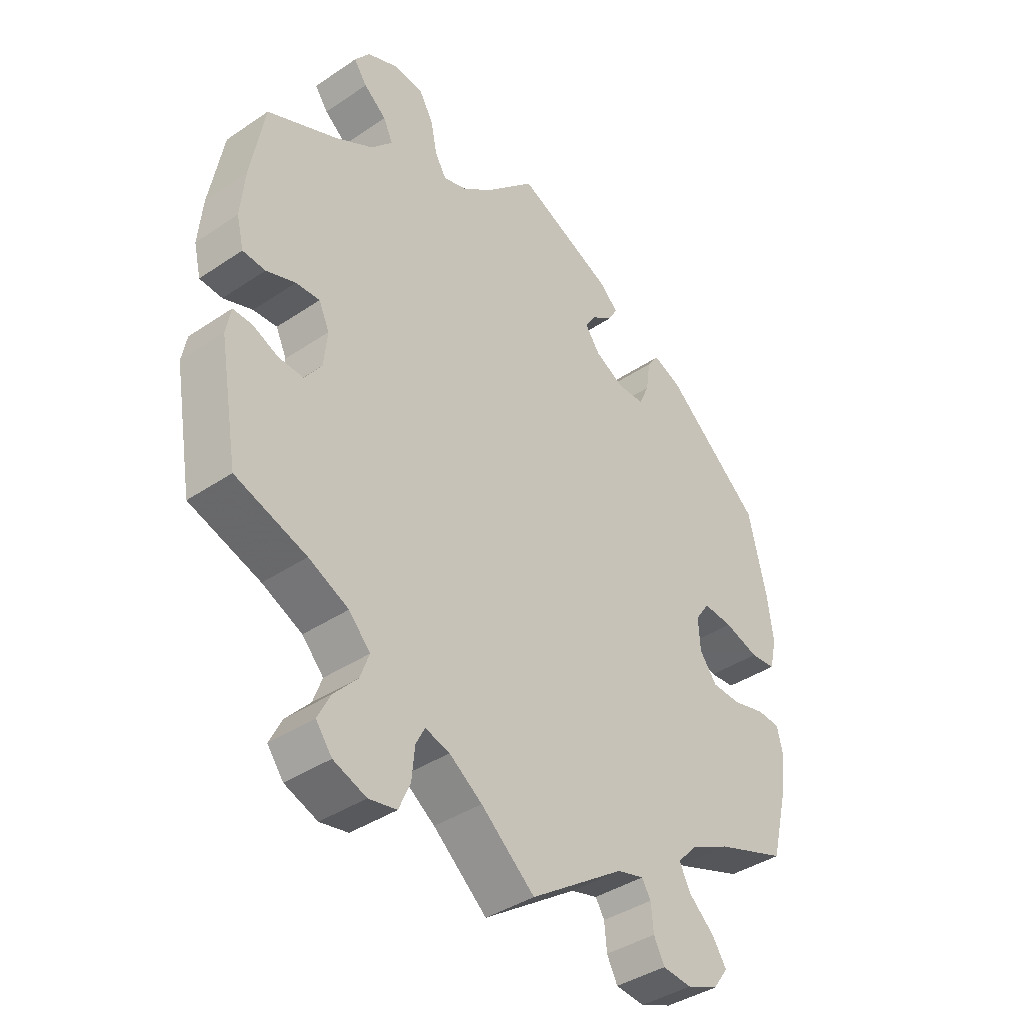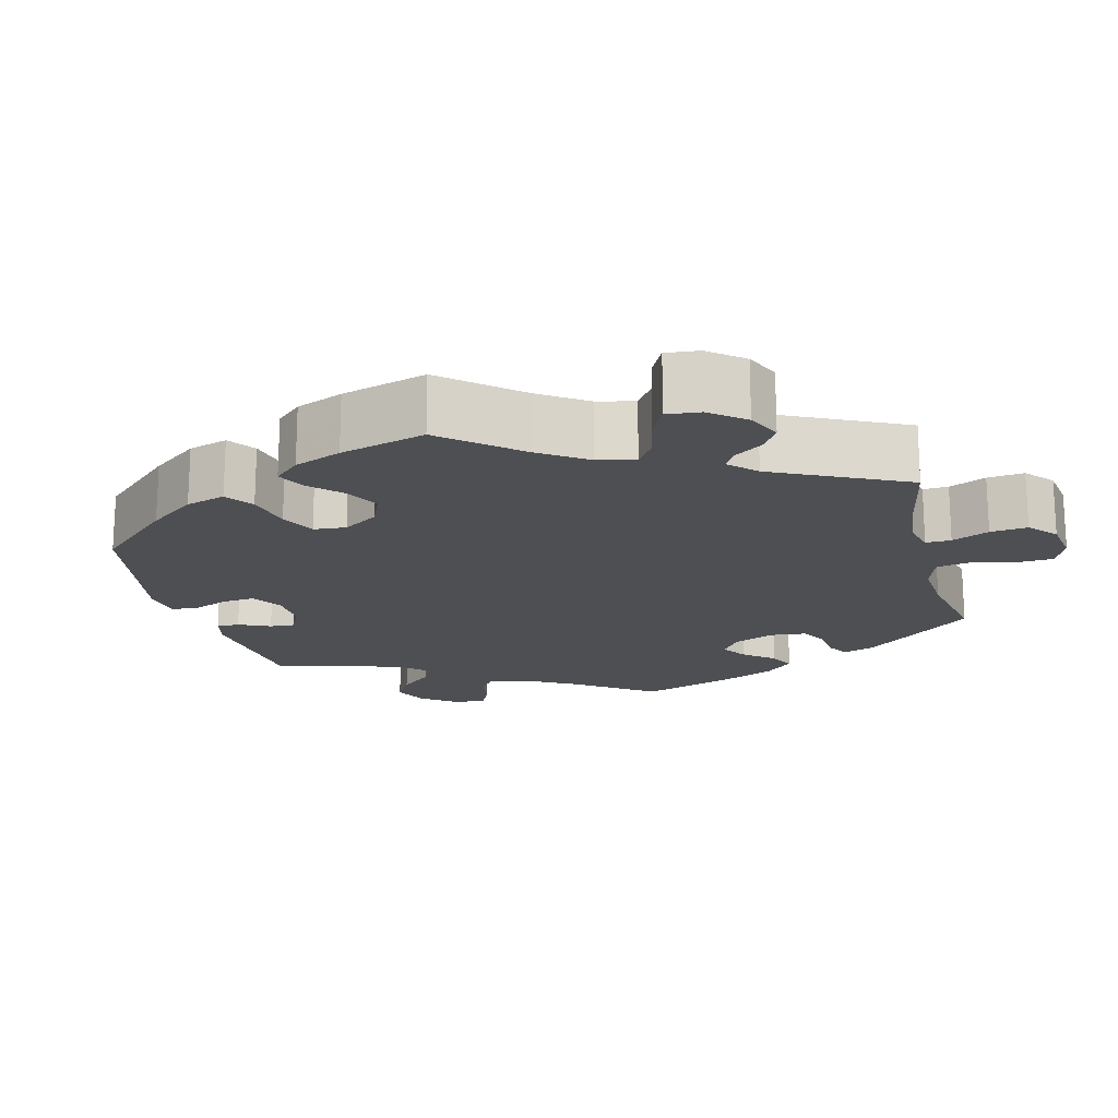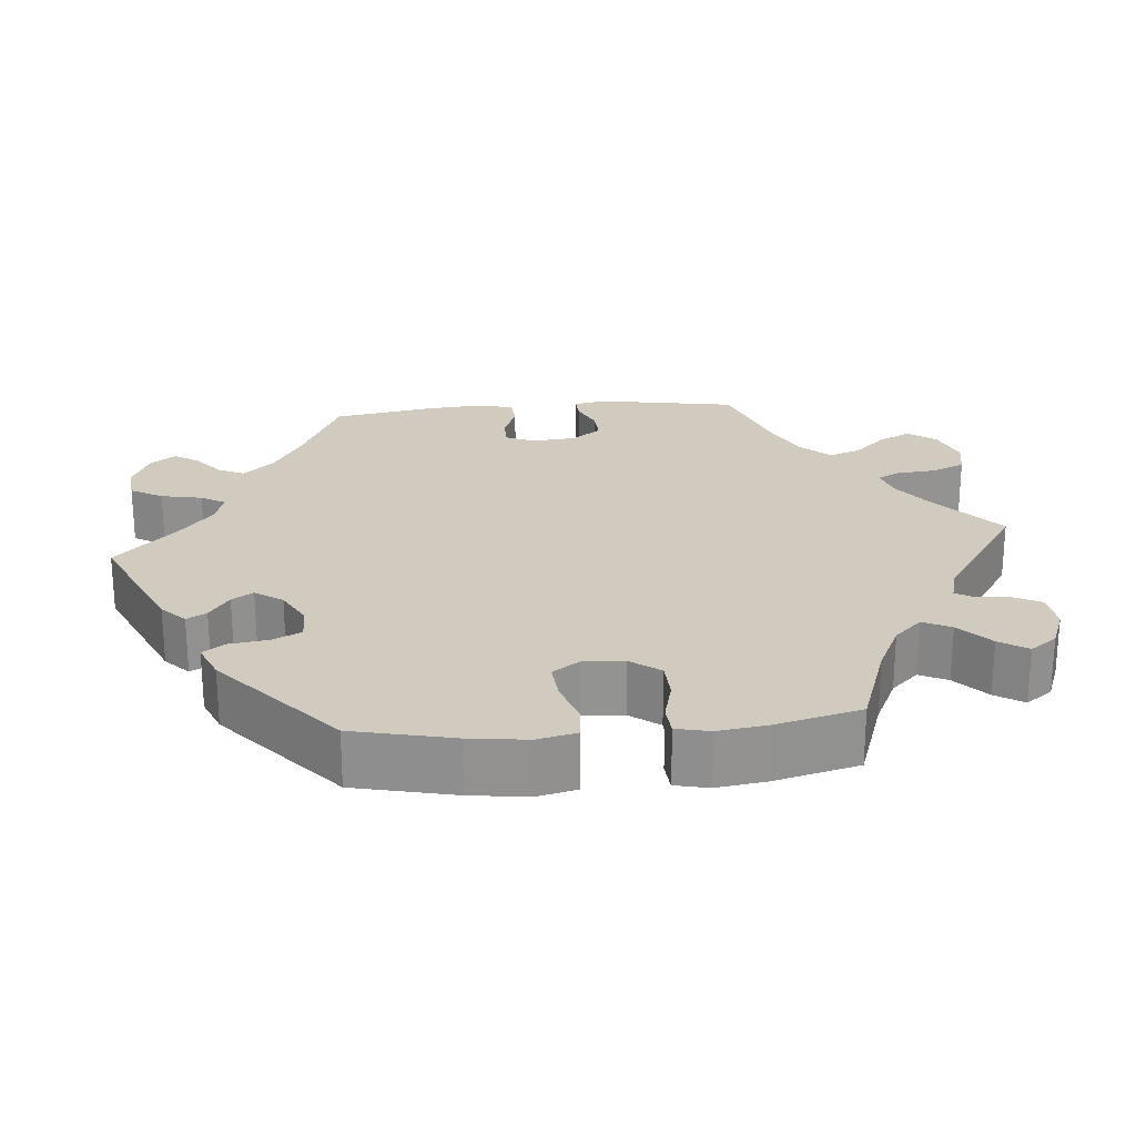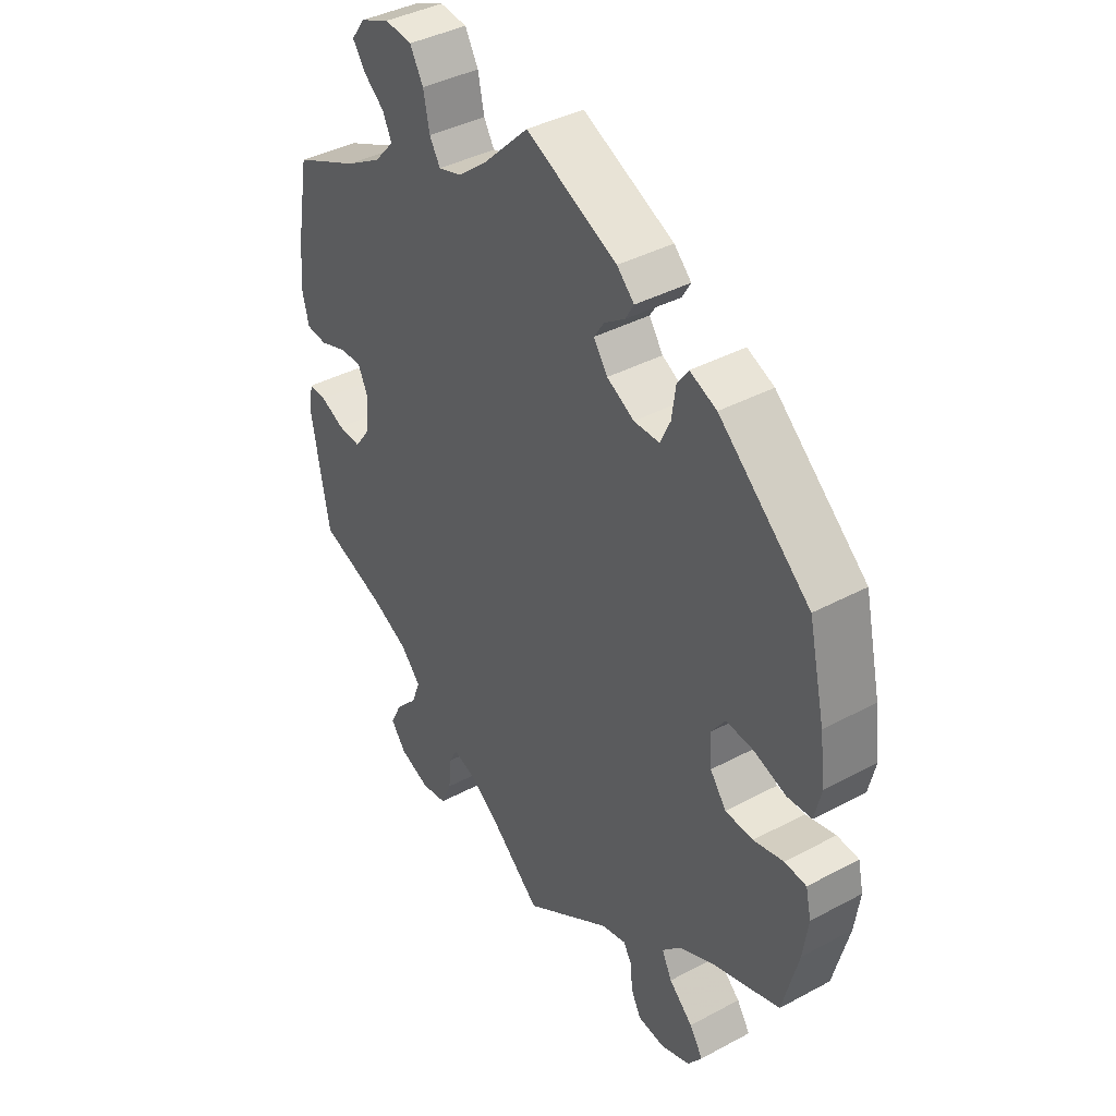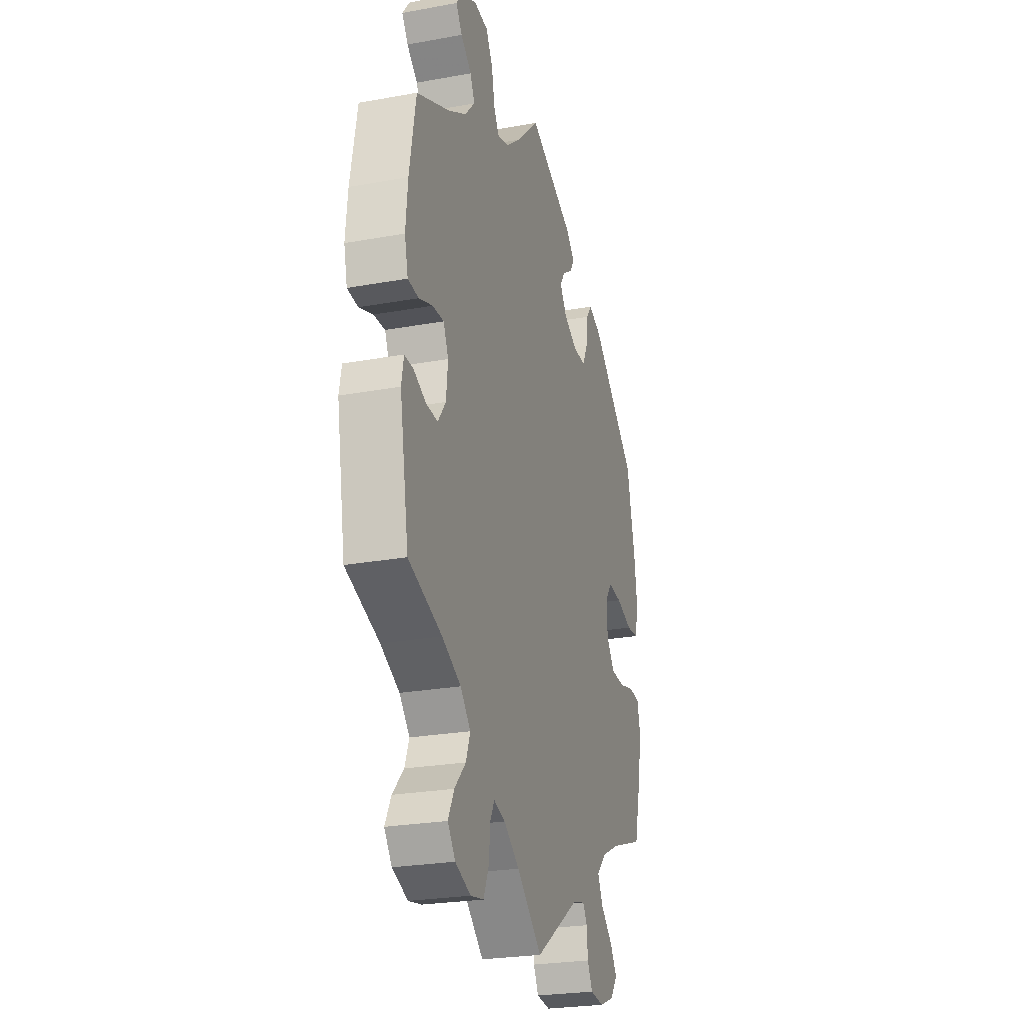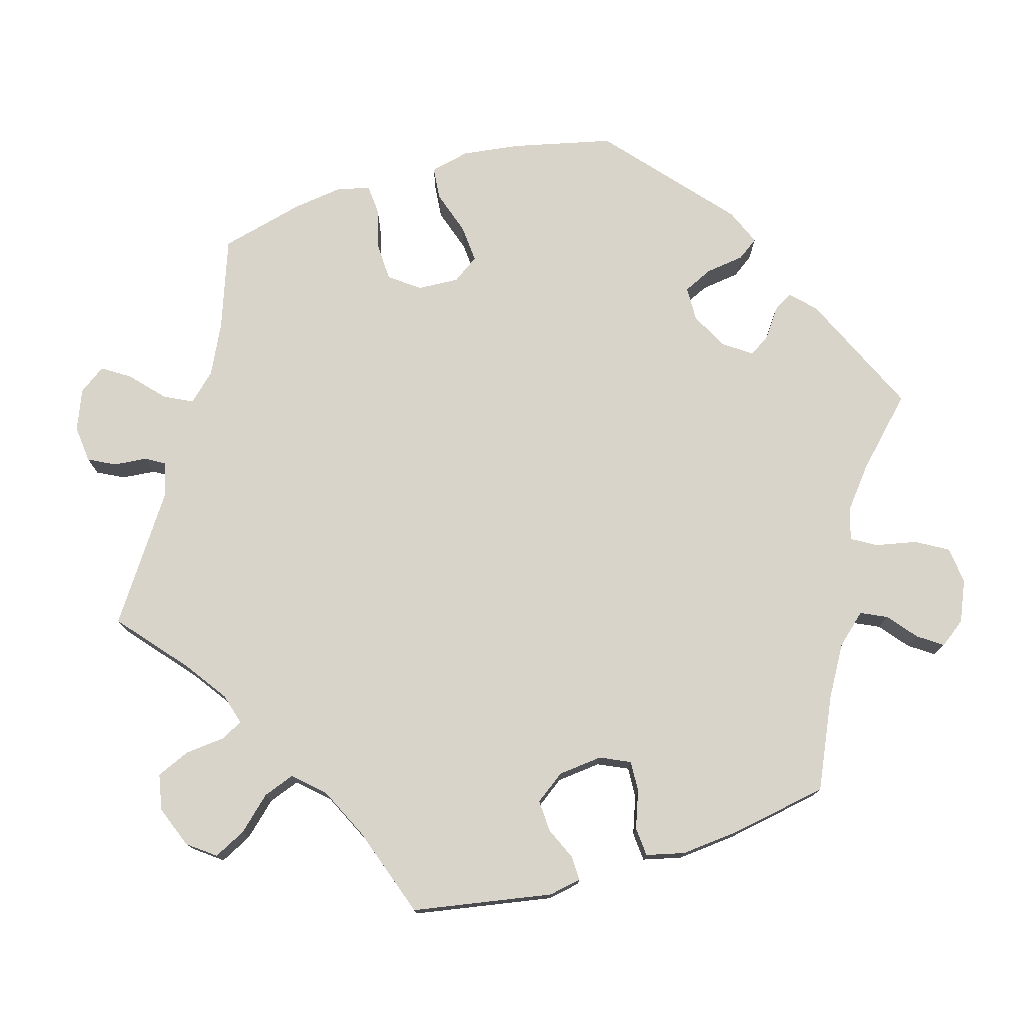
<metadata>
{"format":"obj","ext":"obj","renderer":"f3d","projection":"perspective","resolution":1024,"background":"white","views":[{"elev":-39.7,"azim":-50.1,"up":"+Z"},{"elev":-17.6,"azim":134.4,"up":"+Y"},{"elev":23.6,"azim":84.8,"up":"+Y"},{"elev":39.9,"azim":56.5,"up":"+Z"},{"elev":-25.4,"azim":-73.7,"up":"+Z"},{"elev":75.7,"azim":-106.4,"up":"+Y"}]}
</metadata>
<code>
v -0.09 0.07 -0.501
v -0.145 0.07 -0.462
v -0.186 0.07 -0.45
v -0.201 0.07 -0.479
v -0.206 0.07 -0.531
v -0.225 0.07 -0.575
v -0.272 0.07 -0.584
v -0.327 0.07 -0.563
v -0.354 0.07 -0.527
v -0.333 0.07 -0.485
v -0.293 0.07 -0.442
v -0.278 0.07 -0.401
v -0.314 0.07 -0.362
v -0.381 0.07 -0.33
v -0.5 0.07 -0.289
v -0.532 0.07 -0.106
v -0.524 0.07 -0.063
v -0.492 0.07 -0.064
v -0.449 0.07 -0.083
v -0.407 0.07 -0.085
v -0.379 0.07 -0.046
v -0.373 0.07 0.012
v -0.391 0.07 0.051
v -0.431 0.07 0.049
v -0.48 0.07 0.031
v -0.518 0.07 0.034
v -0.53 0.07 0.084
v -0.523 0.07 0.161
v -0.5 0.07 0.289
v -0.383 0.07 0.343
v -0.318 0.07 0.381
v -0.282 0.07 0.421
v -0.298 0.07 0.455
v -0.336 0.07 0.486
v -0.358 0.07 0.518
v -0.333 0.07 0.552
v -0.28 0.07 0.575
v -0.231 0.07 0.57
v -0.207 0.07 0.528
v -0.196 0.07 0.474
v -0.177 0.07 0.442
v -0.135 0.07 0.455
v -0.083 0.07 0.497
v -0.001 0.07 0.578
v 0.163 0.07 0.504
v 0.194 0.07 0.474
v 0.179 0.07 0.448
v 0.142 0.07 0.422
v 0.124 0.07 0.394
v 0.149 0.07 0.358
v 0.198 0.07 0.332
v 0.244 0.07 0.333
v 0.262 0.07 0.372
v 0.269 0.07 0.423
v 0.289 0.07 0.451
v 0.337 0.07 0.431
v 0.5 0.07 0.29
v 0.53 0.07 0.159
v 0.54 0.07 0.083
v 0.528 0.07 0.031
v 0.485 0.07 0.027
v 0.427 0.07 0.046
v 0.377 0.07 0.05
v 0.353 0.07 0.015
v 0.356 0.07 -0.039
v 0.385 0.07 -0.078
v 0.435 0.07 -0.08
v 0.489 0.07 -0.066
v 0.528 0.07 -0.069
v 0.538 0.07 -0.113
v 0.529 0.07 -0.178
v 0.501 0.07 -0.289
v 0.382 0.07 -0.331
v 0.316 0.07 -0.363
v 0.282 0.07 -0.399
v 0.3 0.07 -0.436
v 0.343 0.07 -0.475
v 0.367 0.07 -0.512
v 0.342 0.07 -0.547
v 0.289 0.07 -0.568
v 0.24 0.07 -0.563
v 0.222 0.07 -0.528
v 0.218 0.07 -0.484
v 0.203 0.07 -0.459
v 0.158 0.07 -0.471
v 0 0.07 -0.578
v -0.09 0 -0.501
v -0.145 0 -0.462
v -0.186 0 -0.45
v -0.201 0 -0.479
v -0.206 0 -0.531
v -0.225 0 -0.575
v -0.272 0 -0.584
v -0.327 0 -0.563
v -0.354 0 -0.527
v -0.333 0 -0.485
v -0.293 0 -0.442
v -0.278 0 -0.401
v -0.314 0 -0.362
v -0.381 0 -0.33
v -0.5 0 -0.289
v -0.532 0 -0.106
v -0.524 0 -0.063
v -0.492 0 -0.064
v -0.449 0 -0.083
v -0.407 0 -0.085
v -0.379 0 -0.046
v -0.373 0 0.012
v -0.391 0 0.051
v -0.431 0 0.049
v -0.48 0 0.031
v -0.518 0 0.034
v -0.53 0 0.084
v -0.523 0 0.161
v -0.5 0 0.289
v -0.383 0 0.343
v -0.318 0 0.381
v -0.282 0 0.421
v -0.298 0 0.455
v -0.336 0 0.486
v -0.358 0 0.518
v -0.333 0 0.552
v -0.28 0 0.575
v -0.231 0 0.57
v -0.207 0 0.528
v -0.196 0 0.474
v -0.177 0 0.442
v -0.135 0 0.455
v -0.083 0 0.497
v -0.001 0 0.578
v 0.163 0 0.504
v 0.194 0 0.474
v 0.179 0 0.448
v 0.142 0 0.422
v 0.124 0 0.394
v 0.149 0 0.358
v 0.198 0 0.332
v 0.244 0 0.333
v 0.262 0 0.372
v 0.269 0 0.423
v 0.289 0 0.451
v 0.337 0 0.431
v 0.5 0 0.29
v 0.53 0 0.159
v 0.54 0 0.083
v 0.528 0 0.031
v 0.485 0 0.027
v 0.427 0 0.046
v 0.377 0 0.05
v 0.353 0 0.015
v 0.356 0 -0.039
v 0.385 0 -0.078
v 0.435 0 -0.08
v 0.489 0 -0.066
v 0.528 0 -0.069
v 0.538 0 -0.113
v 0.529 0 -0.178
v 0.501 0 -0.289
v 0.382 0 -0.331
v 0.316 0 -0.363
v 0.282 0 -0.399
v 0.3 0 -0.436
v 0.343 0 -0.475
v 0.367 0 -0.512
v 0.342 0 -0.547
v 0.289 0 -0.568
v 0.24 0 -0.563
v 0.222 0 -0.528
v 0.218 0 -0.484
v 0.203 0 -0.459
v 0.158 0 -0.471
v 0 0 -0.578
f 85 86 1
f 84 85 1 2
f 80 81 82 83
f 80 83 84
f 79 80 84
f 76 77 78 79
f 75 76 79 84
f 74 75 84 2
f 70 71 72 73
f 67 68 69 70
f 66 67 70 73
f 65 66 73 74
f 59 60 61 62
f 59 62 63
f 58 59 63
f 57 58 63
f 56 57 63 64
f 53 54 55 56
f 52 53 56 64
f 45 46 47 48
f 43 44 45 48
f 42 43 48 49
f 41 42 49 50
f 37 38 39 40
f 37 40 41
f 36 37 41
f 33 34 35 36
f 32 33 36 41
f 31 32 41 50
f 27 28 29 30
f 24 25 26 27
f 23 24 27 30
f 22 23 30 31
f 16 17 18 19
f 14 15 16 19
f 13 14 19 20
f 12 13 20 21
f 8 9 10 11
f 8 11 12
f 7 8 12
f 4 5 6 7
f 3 4 7 12
f 51 52 64 65
f 50 51 65 74
f 22 31 50 74
f 12 21 22 74
f 2 3 12 74
f 87 172 171
f 88 87 171 170
f 169 168 167 166
f 170 169 166
f 170 166 165
f 165 164 163 162
f 170 165 162 161
f 88 170 161 160
f 159 158 157 156
f 156 155 154 153
f 159 156 153 152
f 160 159 152 151
f 148 147 146 145
f 149 148 145
f 149 145 144
f 149 144 143
f 150 149 143 142
f 142 141 140 139
f 150 142 139 138
f 134 133 132 131
f 134 131 130 129
f 135 134 129 128
f 136 135 128 127
f 126 125 124 123
f 127 126 123
f 127 123 122
f 122 121 120 119
f 127 122 119 118
f 136 127 118 117
f 116 115 114 113
f 113 112 111 110
f 116 113 110 109
f 117 116 109 108
f 105 104 103 102
f 105 102 101 100
f 106 105 100 99
f 107 106 99 98
f 97 96 95 94
f 98 97 94
f 98 94 93
f 93 92 91 90
f 98 93 90 89
f 151 150 138 137
f 160 151 137 136
f 160 136 117 108
f 160 108 107 98
f 160 98 89 88
f 1 87 88 2
f 2 88 89 3
f 3 89 90 4
f 4 90 91 5
f 5 91 92 6
f 6 92 93 7
f 7 93 94 8
f 8 94 95 9
f 9 95 96 10
f 10 96 97 11
f 11 97 98 12
f 12 98 99 13
f 13 99 100 14
f 14 100 101 15
f 15 101 102 16
f 16 102 103 17
f 17 103 104 18
f 18 104 105 19
f 19 105 106 20
f 20 106 107 21
f 21 107 108 22
f 22 108 109 23
f 23 109 110 24
f 24 110 111 25
f 25 111 112 26
f 26 112 113 27
f 27 113 114 28
f 28 114 115 29
f 29 115 116 30
f 30 116 117 31
f 31 117 118 32
f 32 118 119 33
f 33 119 120 34
f 34 120 121 35
f 35 121 122 36
f 36 122 123 37
f 37 123 124 38
f 38 124 125 39
f 39 125 126 40
f 40 126 127 41
f 41 127 128 42
f 42 128 129 43
f 43 129 130 44
f 44 130 131 45
f 45 131 132 46
f 46 132 133 47
f 47 133 134 48
f 48 134 135 49
f 49 135 136 50
f 50 136 137 51
f 51 137 138 52
f 52 138 139 53
f 53 139 140 54
f 54 140 141 55
f 55 141 142 56
f 56 142 143 57
f 57 143 144 58
f 58 144 145 59
f 59 145 146 60
f 60 146 147 61
f 61 147 148 62
f 62 148 149 63
f 63 149 150 64
f 64 150 151 65
f 65 151 152 66
f 66 152 153 67
f 67 153 154 68
f 68 154 155 69
f 69 155 156 70
f 70 156 157 71
f 71 157 158 72
f 72 158 159 73
f 73 159 160 74
f 74 160 161 75
f 75 161 162 76
f 76 162 163 77
f 77 163 164 78
f 78 164 165 79
f 79 165 166 80
f 80 166 167 81
f 81 167 168 82
f 82 168 169 83
f 83 169 170 84
f 84 170 171 85
f 85 171 172 86
f 86 172 87 1

</code>
